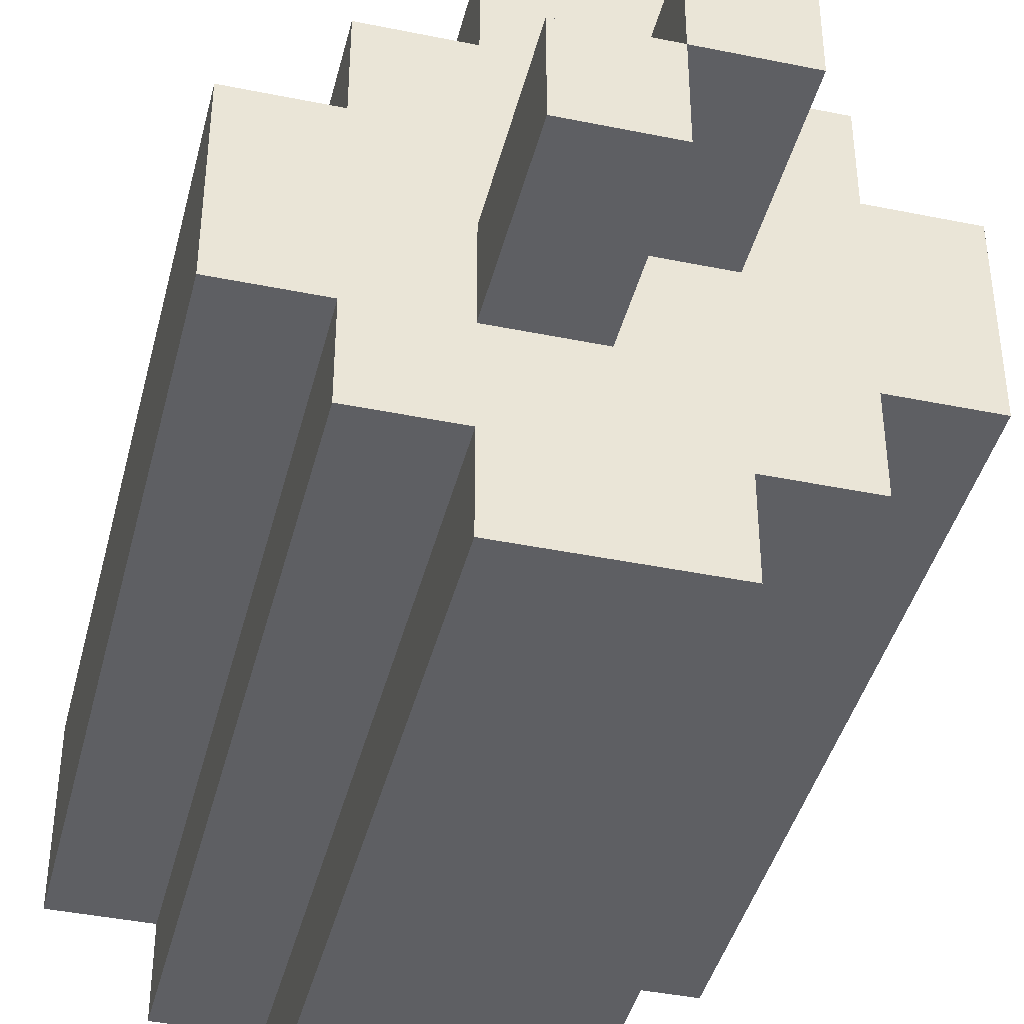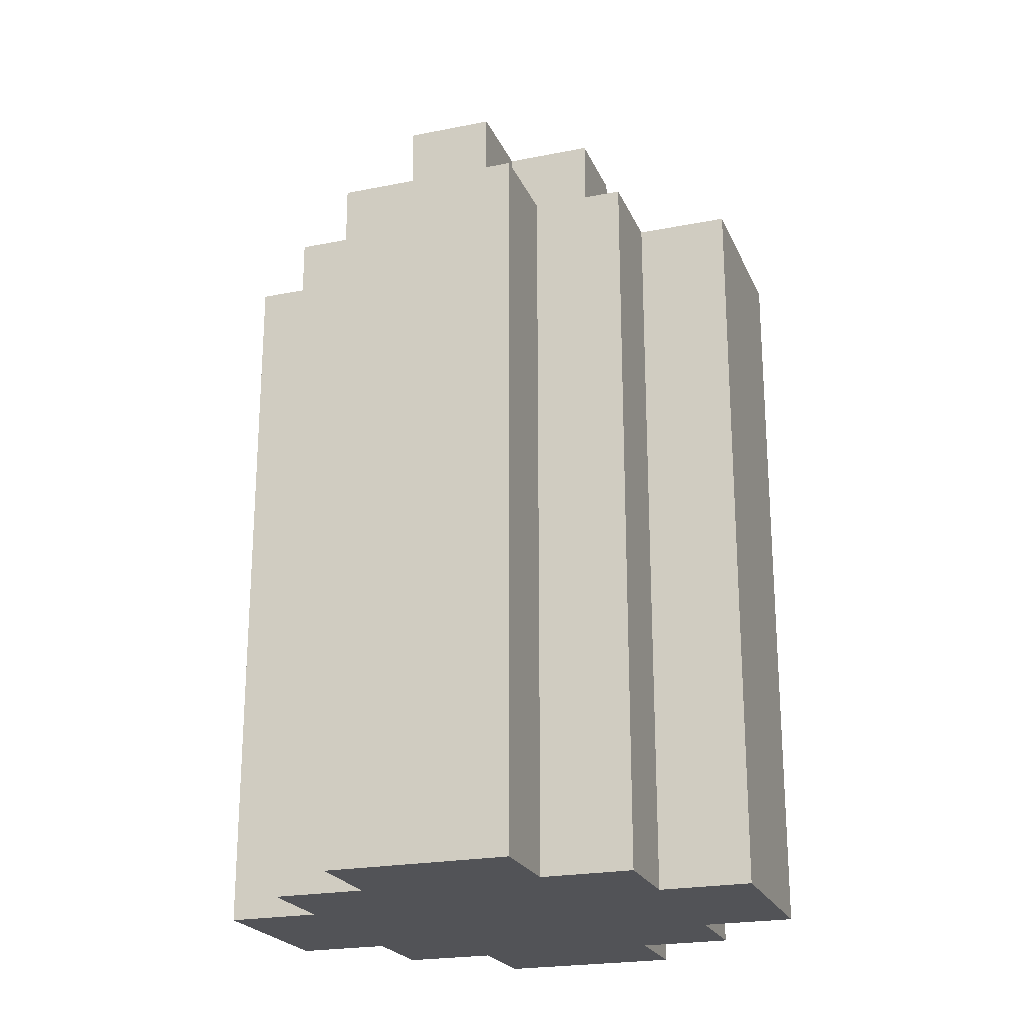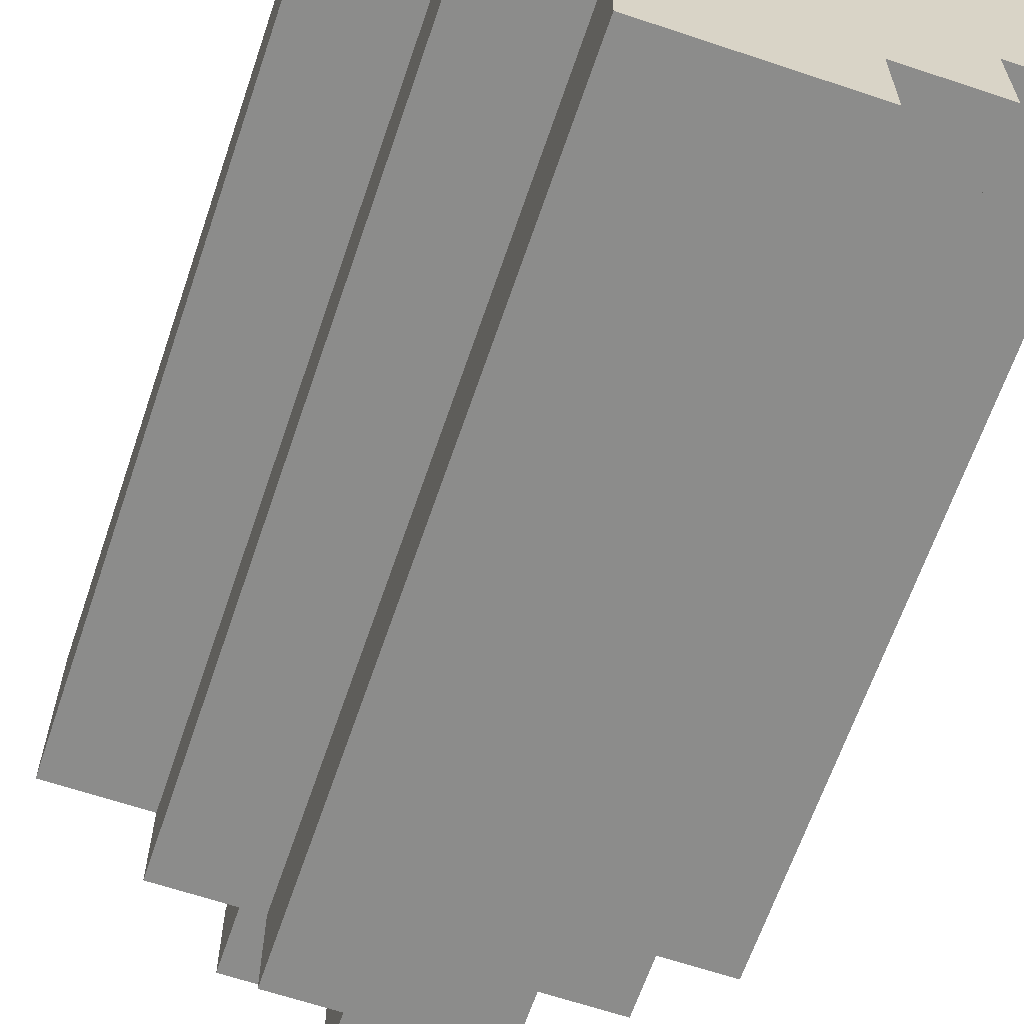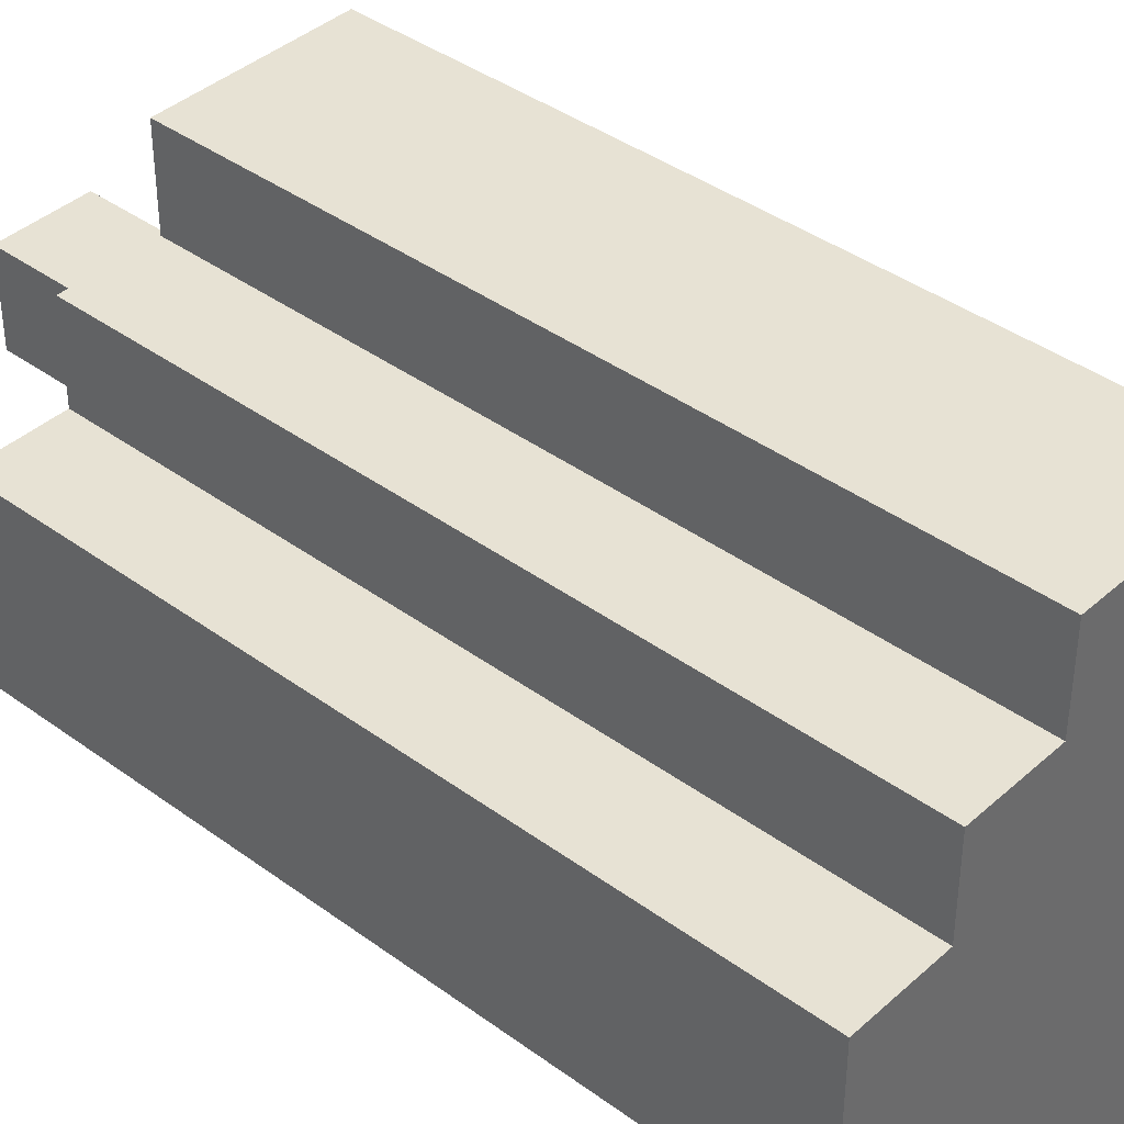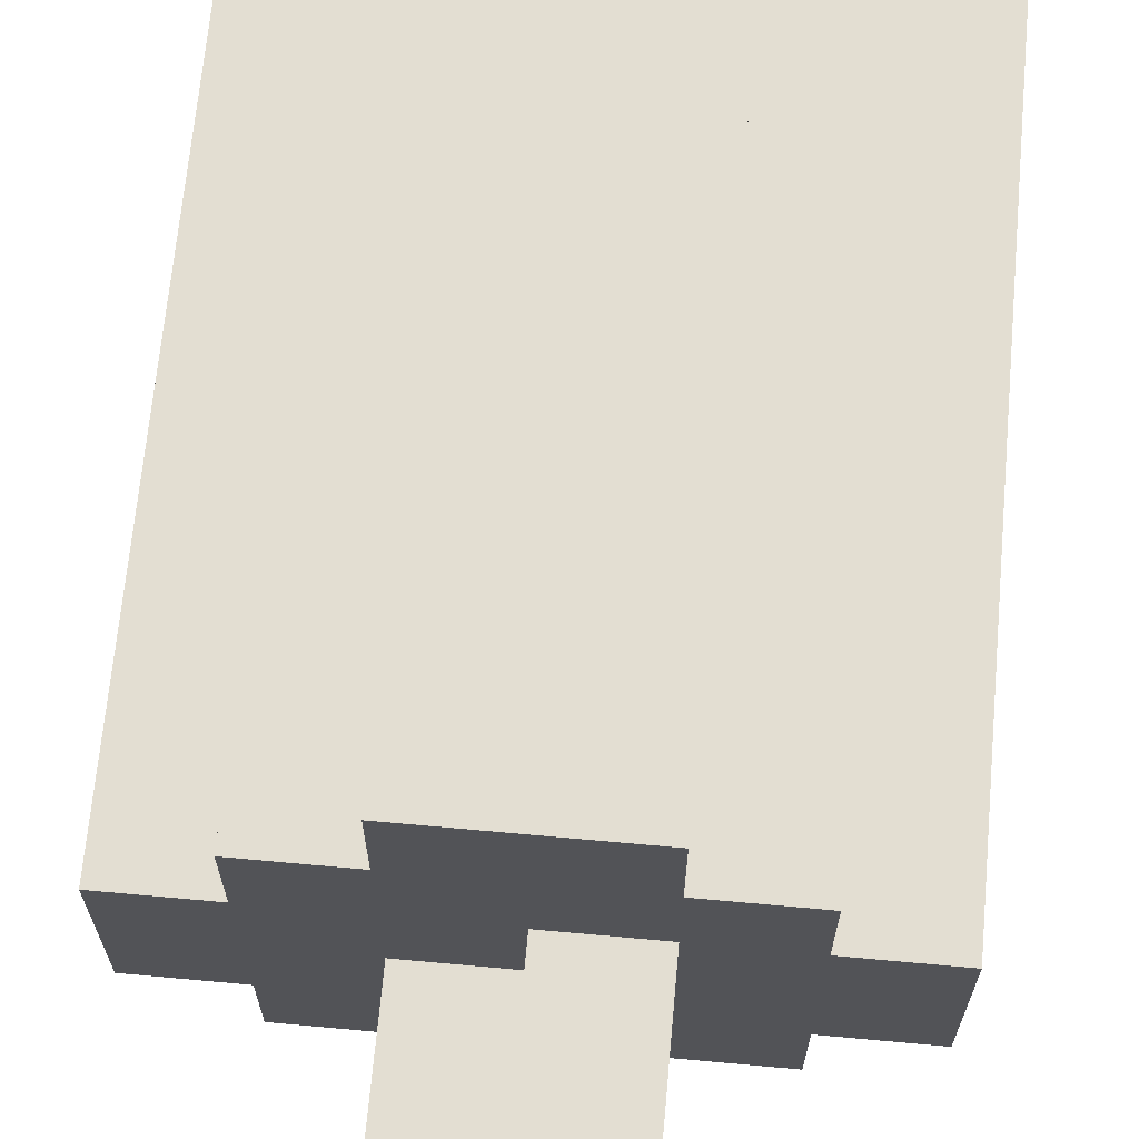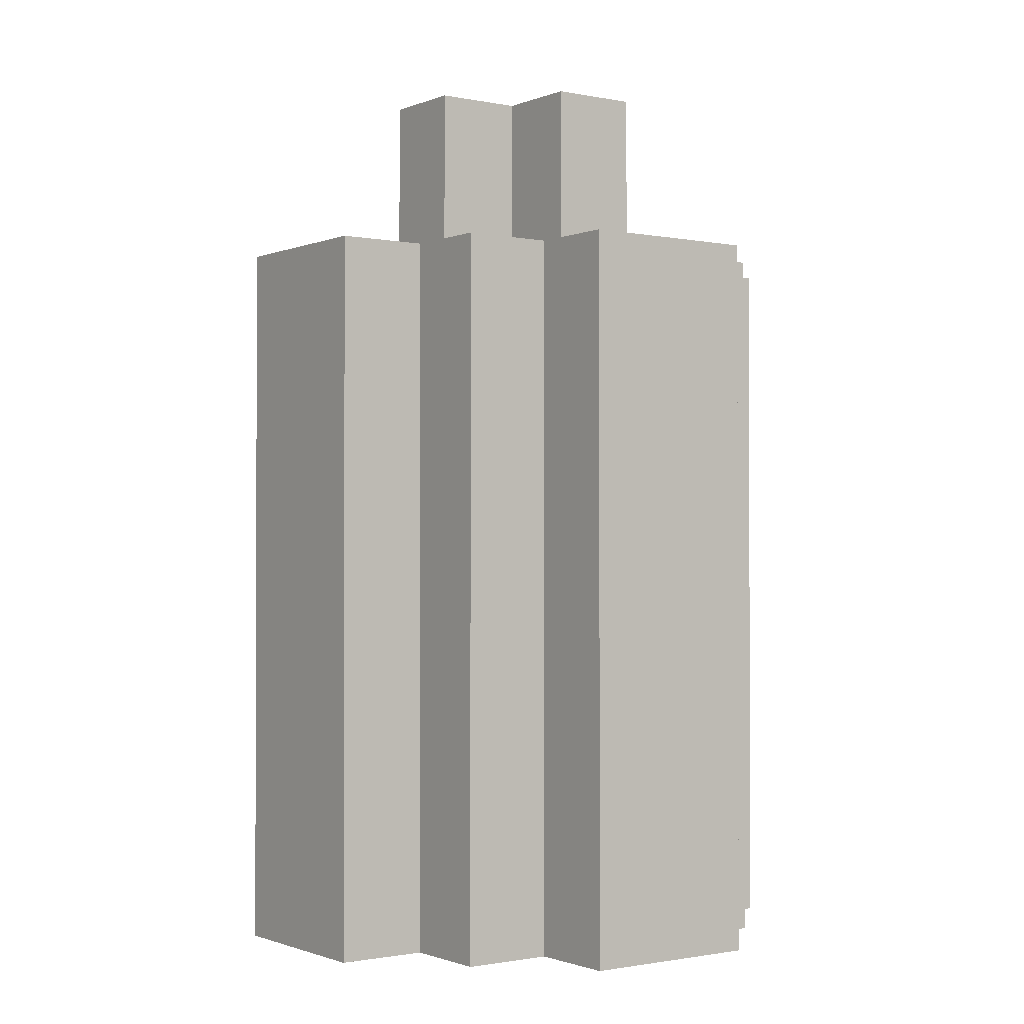
<metadata>
{"format":"obj","ext":"obj","renderer":"f3d","projection":"perspective","resolution":1024,"background":"white","views":[{"elev":-41.4,"azim":166.1,"up":"+Z"},{"elev":-22.4,"azim":-161.0,"up":"+Y"},{"elev":-64.1,"azim":-18.7,"up":"+Z"},{"elev":39.7,"azim":-47.8,"up":"+Z"},{"elev":67.5,"azim":-174.8,"up":"+Z"},{"elev":-1.2,"azim":54.2,"up":"+Y"}]}
</metadata>
<code>
o Decoration - Candle - Variant1
v -35.7 0.4 -17.7
v -35.5 0.4 -17.7
v -35.7 1.2 -17.7
v -35.5 1.2 -17.7
v -35.8 0.4 -17.6
v -35.7 0.4 -17.6
v -35.5 0.4 -17.6
v -35.4 0.4 -17.6
v -35.8 1.2 -17.6
v -35.7 1.2 -17.6
v -35.5 1.2 -17.6
v -35.4 1.2 -17.6
v -35.9 0.4 -17.5
v -35.8 0.4 -17.5
v -35.4 0.4 -17.5
v -35.3 0.4 -17.5
v -35.9 1.2 -17.5
v -35.8 1.2 -17.5
v -35.6 1.2 -17.5
v -35.5 1.2 -17.5
v -35.4 1.2 -17.5
v -35.3 1.2 -17.5
v -35.6 1.4 -17.5
v -35.5 1.4 -17.5
v -35.7 1.2 -17.4
v -35.6 1.2 -17.4
v -35.7 1.4 -17.4
v -35.6 1.4 -17.4
v -35.6 1.2 -17.4
v -35.5 1.2 -17.4
v -35.6 1.4 -17.4
v -35.5 1.4 -17.4
v -35.9 0.4 -17.3
v -35.8 0.4 -17.3
v -35.4 0.4 -17.3
v -35.3 0.4 -17.3
v -35.9 1.2 -17.3
v -35.8 1.2 -17.3
v -35.7 1.2 -17.3
v -35.6 1.2 -17.3
v -35.4 1.2 -17.3
v -35.3 1.2 -17.3
v -35.7 1.4 -17.3
v -35.6 1.4 -17.3
v -35.8 0.4 -17.2
v -35.7 0.4 -17.2
v -35.5 0.4 -17.2
v -35.4 0.4 -17.2
v -35.8 1.2 -17.2
v -35.7 1.2 -17.2
v -35.5 1.2 -17.2
v -35.4 1.2 -17.2
v -35.7 0.4 -17.1
v -35.5 0.4 -17.1
v -35.7 1.2 -17.1
v -35.5 1.2 -17.1
v -35.9 0.4 -17.5
v -35.9 1.2 -17.5
v -35.9 0.4 -17.3
v -35.9 1.2 -17.3
v -35.8 0.4 -17.6
v -35.8 1.2 -17.6
v -35.8 0.4 -17.5
v -35.8 1.2 -17.5
v -35.8 0.4 -17.3
v -35.8 1.2 -17.3
v -35.8 0.4 -17.2
v -35.8 1.2 -17.2
v -35.7 0.4 -17.7
v -35.7 1.2 -17.7
v -35.7 0.4 -17.6
v -35.7 1.2 -17.6
v -35.7 1.2 -17.4
v -35.7 1.4 -17.4
v -35.7 1.2 -17.3
v -35.7 1.4 -17.3
v -35.7 0.4 -17.2
v -35.7 1.2 -17.2
v -35.7 0.4 -17.1
v -35.7 1.2 -17.1
v -35.6 1.2 -17.5
v -35.6 1.4 -17.5
v -35.6 1.2 -17.4
v -35.6 1.4 -17.4
v -35.6 1.2 -17.4
v -35.6 1.4 -17.4
v -35.6 1.2 -17.3
v -35.6 1.4 -17.3
v -35.5 0.4 -17.7
v -35.5 1.2 -17.7
v -35.5 0.4 -17.6
v -35.5 1.2 -17.6
v -35.5 1.2 -17.5
v -35.5 1.4 -17.5
v -35.5 1.2 -17.4
v -35.5 1.4 -17.4
v -35.5 0.4 -17.2
v -35.5 1.2 -17.2
v -35.5 0.4 -17.1
v -35.5 1.2 -17.1
v -35.4 0.4 -17.6
v -35.4 1.2 -17.6
v -35.4 0.4 -17.5
v -35.4 1.2 -17.5
v -35.4 0.4 -17.3
v -35.4 1.2 -17.3
v -35.4 0.4 -17.2
v -35.4 1.2 -17.2
v -35.3 0.4 -17.5
v -35.3 1.2 -17.5
v -35.3 0.4 -17.3
v -35.3 1.2 -17.3
v -35.9 0.4 -17.5
v -35.9 0.4 -17.3
v -35.8 0.4 -17.6
v -35.8 0.4 -17.5
v -35.8 0.4 -17.3
v -35.8 0.4 -17.2
v -35.7 0.4 -17.7
v -35.7 0.4 -17.6
v -35.7 0.4 -17.2
v -35.7 0.4 -17.1
v -35.5 0.4 -17.7
v -35.5 0.4 -17.6
v -35.5 0.4 -17.2
v -35.5 0.4 -17.1
v -35.4 0.4 -17.6
v -35.4 0.4 -17.5
v -35.4 0.4 -17.3
v -35.4 0.4 -17.2
v -35.3 0.4 -17.5
v -35.3 0.4 -17.3
v -35.9 1.2 -17.5
v -35.9 1.2 -17.3
v -35.8 1.2 -17.6
v -35.8 1.2 -17.5
v -35.8 1.2 -17.3
v -35.8 1.2 -17.2
v -35.7 1.2 -17.7
v -35.7 1.2 -17.6
v -35.7 1.2 -17.4
v -35.7 1.2 -17.3
v -35.7 1.2 -17.2
v -35.7 1.2 -17.1
v -35.6 1.2 -17.5
v -35.6 1.2 -17.4
v -35.6 1.2 -17.3
v -35.5 1.2 -17.7
v -35.5 1.2 -17.6
v -35.5 1.2 -17.5
v -35.5 1.2 -17.4
v -35.5 1.2 -17.2
v -35.5 1.2 -17.1
v -35.4 1.2 -17.6
v -35.4 1.2 -17.5
v -35.4 1.2 -17.3
v -35.4 1.2 -17.2
v -35.3 1.2 -17.5
v -35.3 1.2 -17.3
v -35.7 1.4 -17.4
v -35.7 1.4 -17.3
v -35.6 1.4 -17.5
v -35.6 1.4 -17.4
v -35.6 1.4 -17.3
v -35.5 1.4 -17.5
v -35.5 1.4 -17.4
f 3 2 1
f 4 2 3
f 9 6 5
f 10 6 9
f 11 8 7
f 12 8 11
f 17 14 13
f 18 14 17
f 21 16 15
f 22 16 21
f 23 20 19
f 24 20 23
f 27 26 25
f 28 26 27
f 29 30 31
f 31 30 32
f 33 34 37
f 37 34 38
f 35 36 41
f 41 36 42
f 39 40 43
f 43 40 44
f 45 46 49
f 49 46 50
f 47 48 51
f 51 48 52
f 53 54 55
f 55 54 56
f 59 58 57
f 60 58 59
f 63 62 61
f 64 62 63
f 67 66 65
f 68 66 67
f 71 70 69
f 72 70 71
f 75 74 73
f 76 74 75
f 79 78 77
f 80 78 79
f 83 82 81
f 84 82 83
f 85 86 87
f 87 86 88
f 89 90 91
f 91 90 92
f 93 94 95
f 95 94 96
f 97 98 99
f 99 98 100
f 101 102 103
f 103 102 104
f 105 106 107
f 107 106 108
f 109 110 111
f 111 110 112
f 116 114 113
f 117 114 116
f 120 116 115
f 120 118 117
f 120 117 116
f 121 118 120
f 123 120 119
f 123 122 121
f 123 121 120
f 124 122 123
f 125 122 124
f 126 122 125
f 127 125 124
f 128 125 127
f 129 125 128
f 130 125 129
f 131 129 128
f 132 129 131
f 133 134 136
f 136 134 137
f 135 136 140
f 137 138 140
f 136 137 140
f 140 138 141
f 141 138 142
f 142 138 143
f 139 140 145
f 140 141 145
f 145 141 146
f 143 144 147
f 142 143 147
f 139 145 148
f 148 145 149
f 149 145 150
f 146 147 151
f 147 144 152
f 151 147 152
f 152 144 153
f 149 150 154
f 150 151 154
f 151 152 154
f 154 152 155
f 155 152 156
f 156 152 157
f 155 156 158
f 158 156 159
f 160 161 163
f 163 161 164
f 162 163 165
f 165 163 166

</code>
